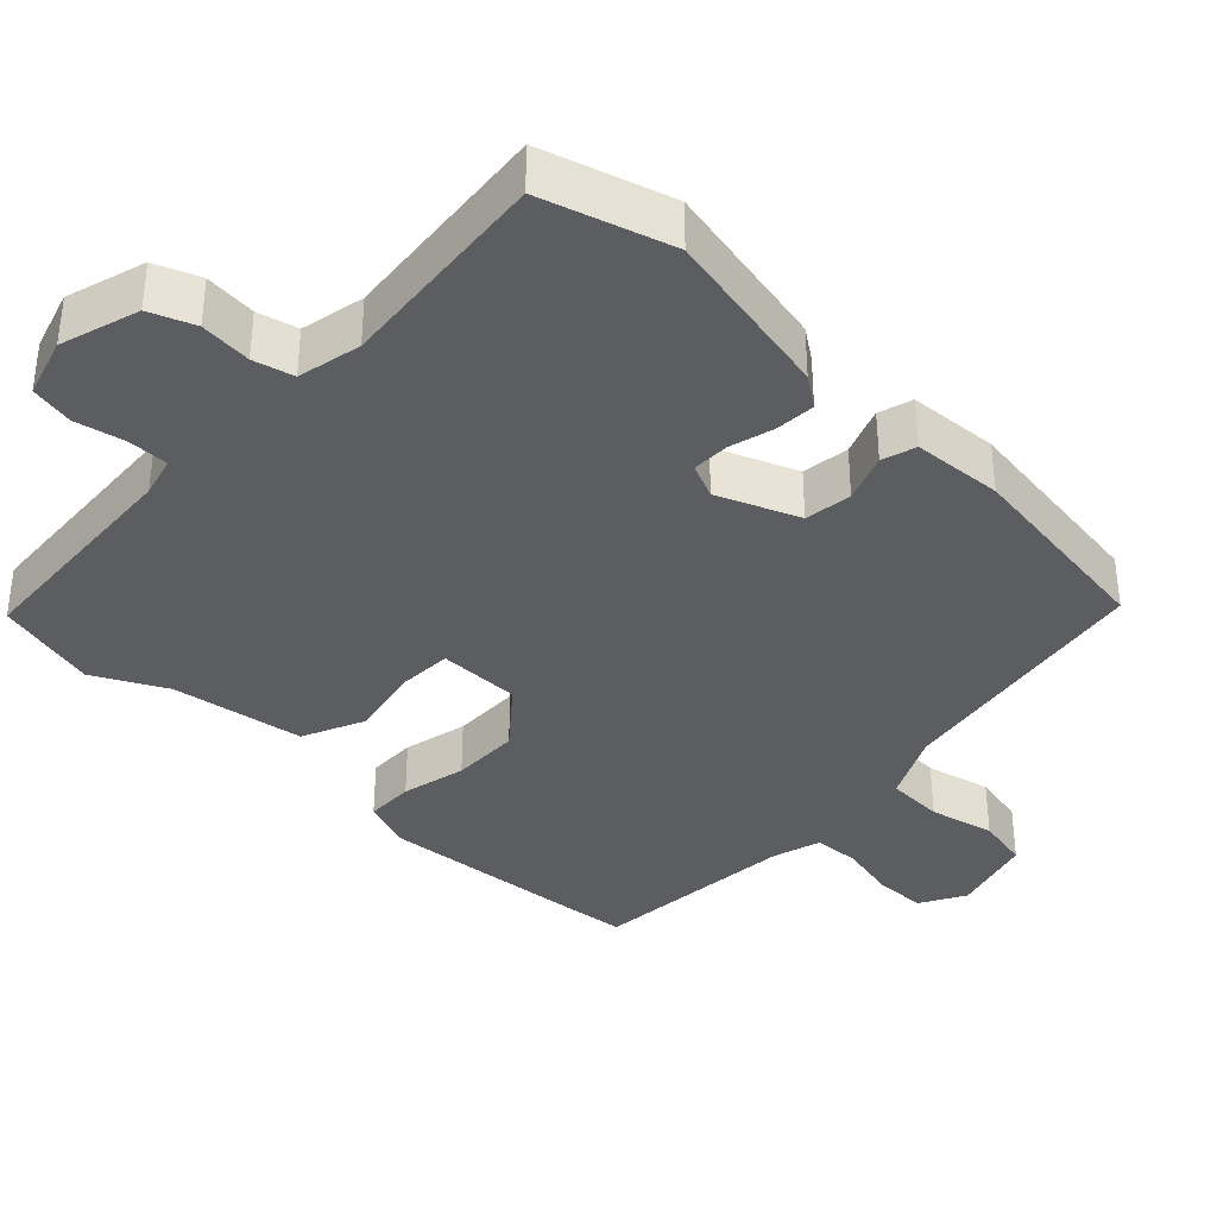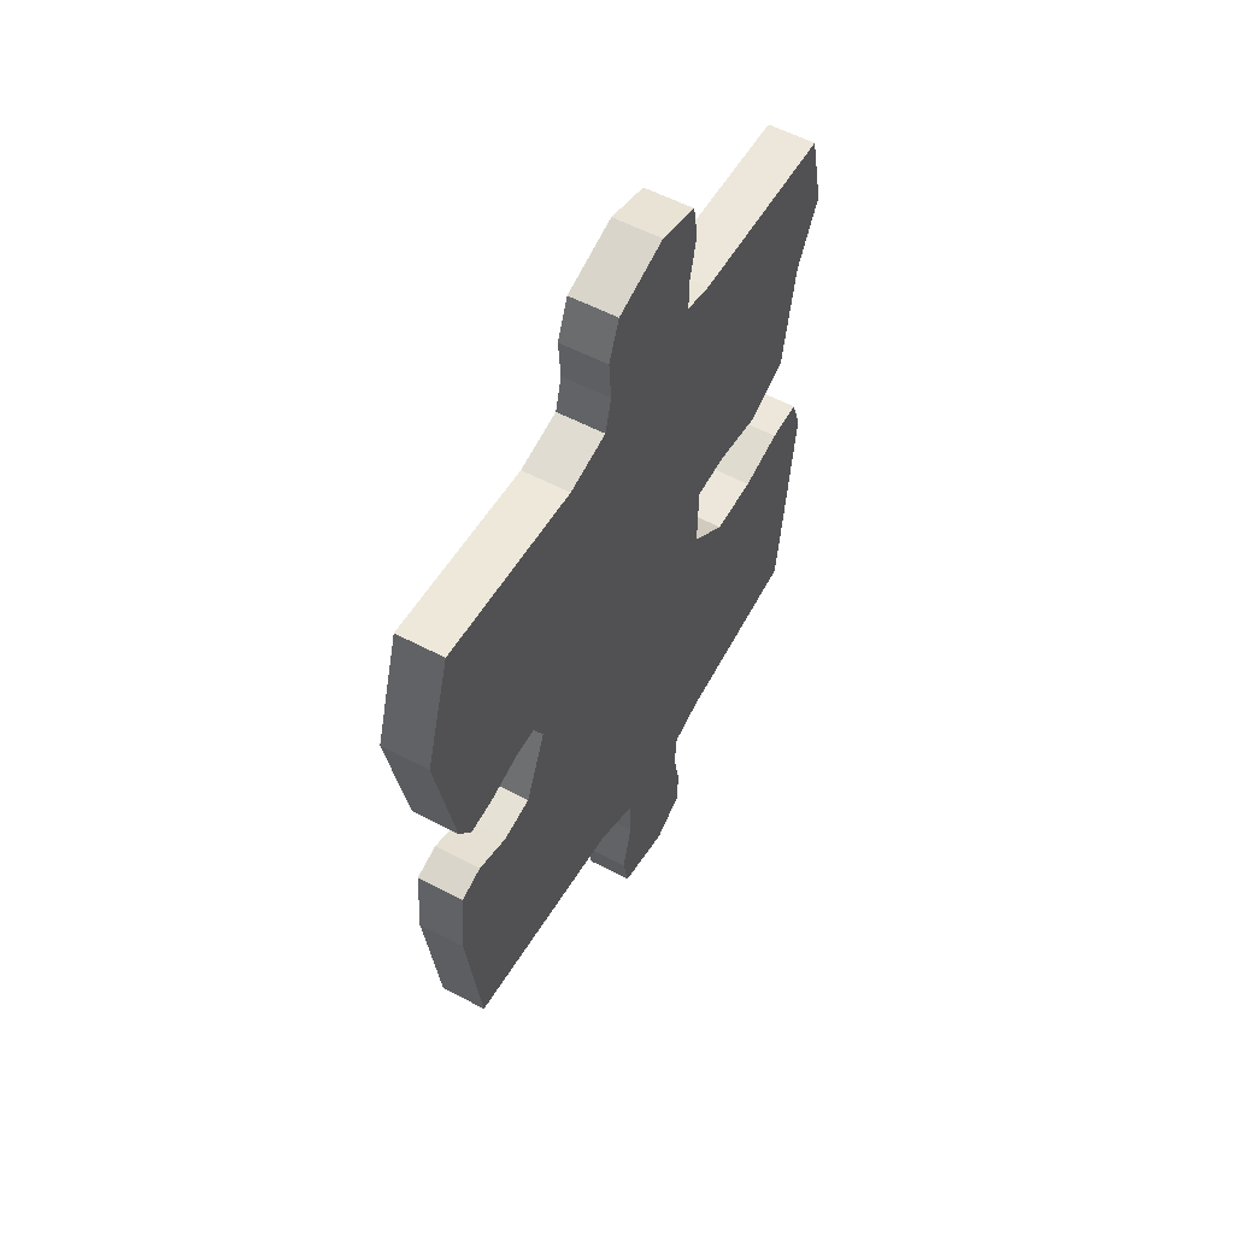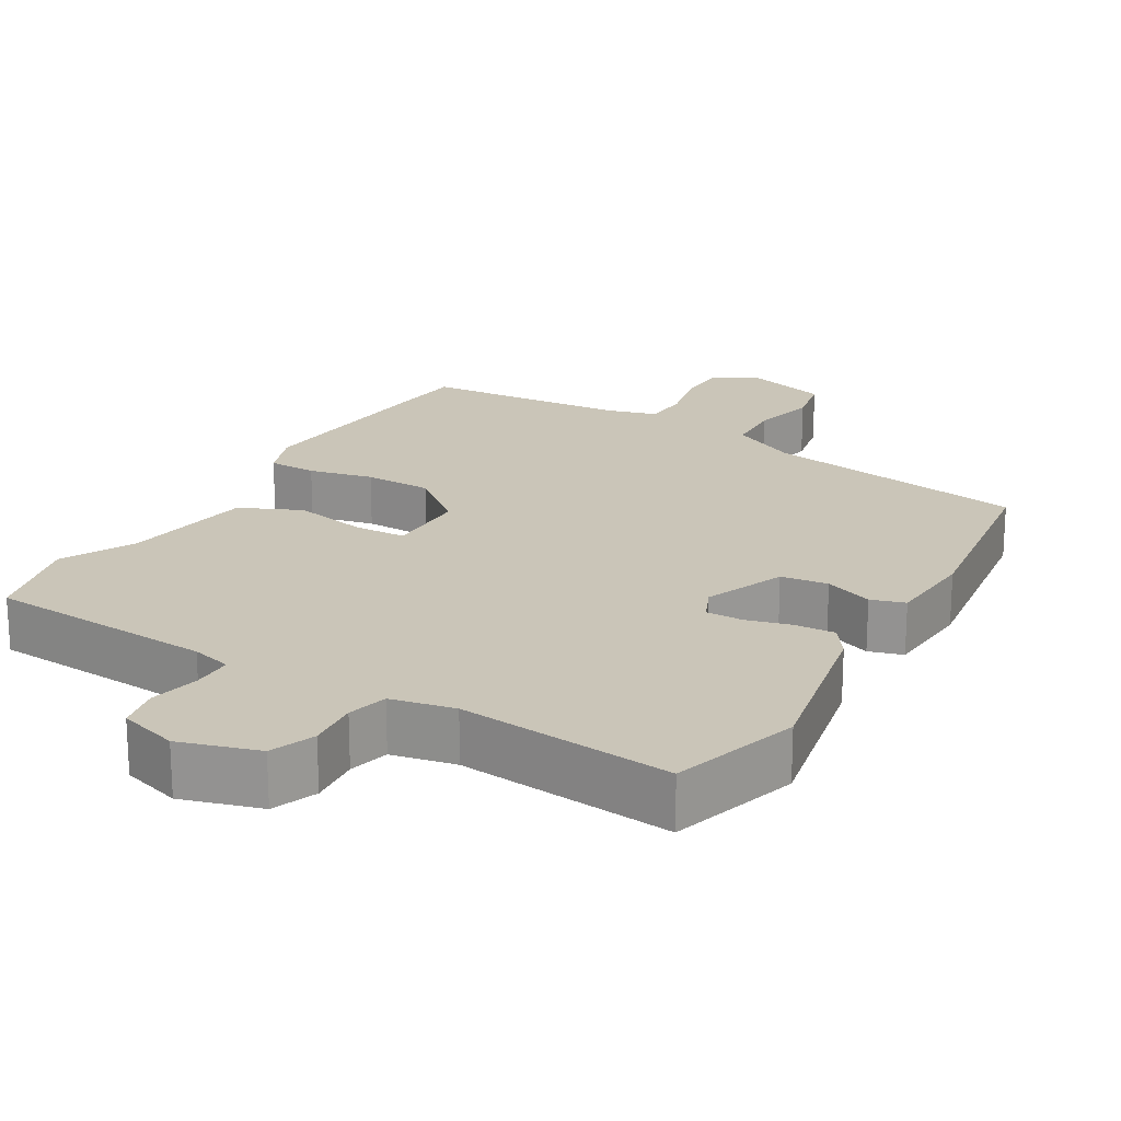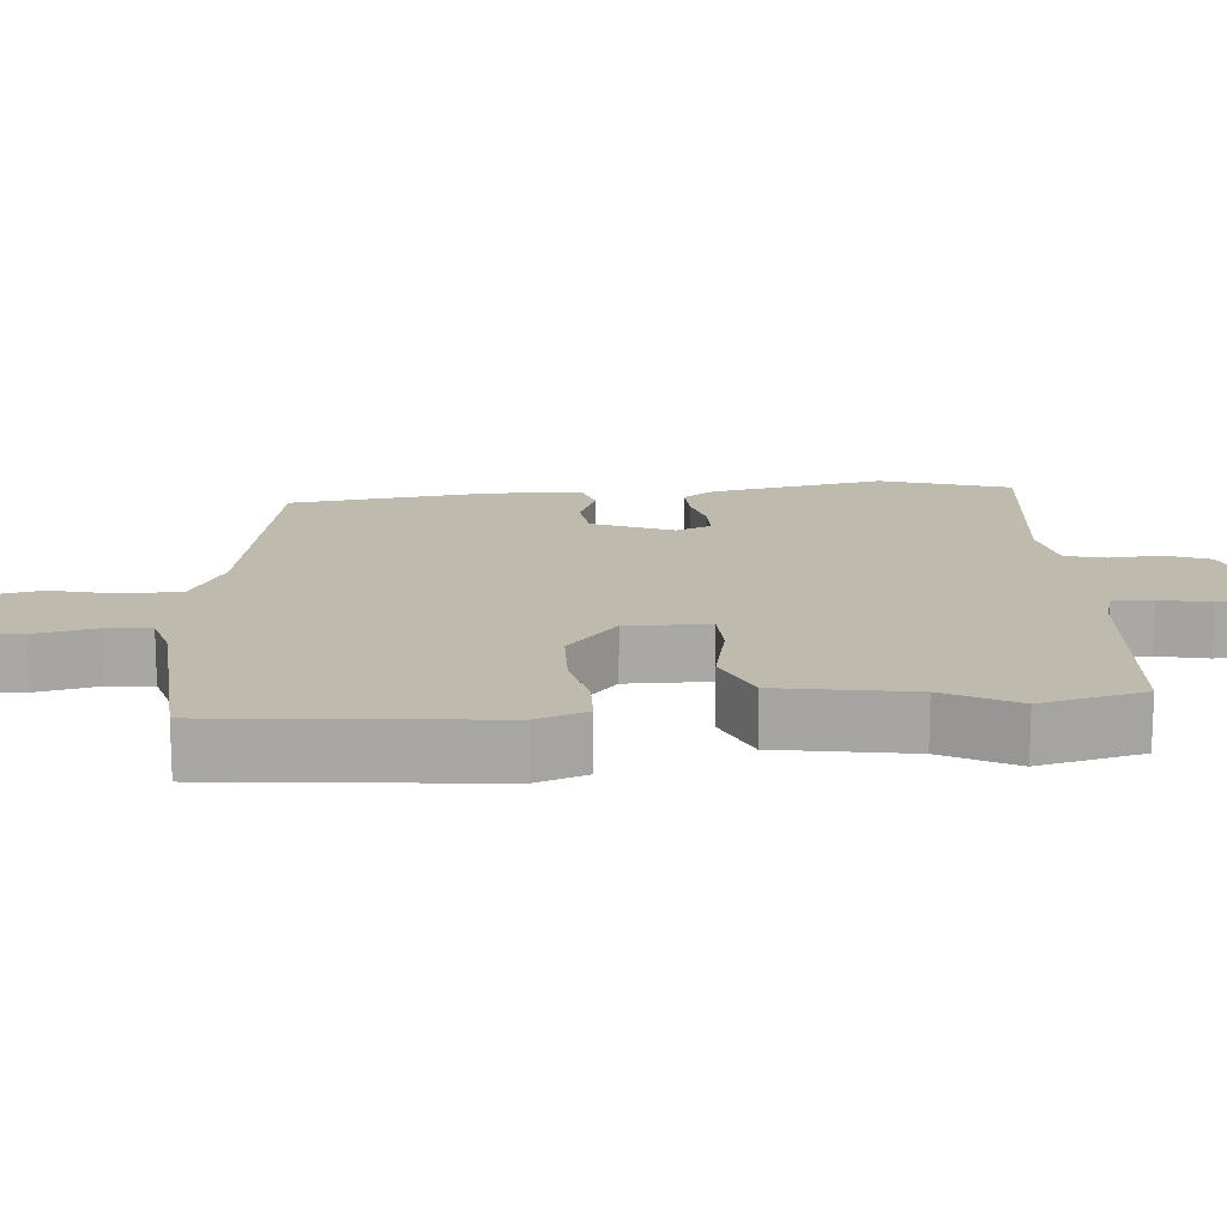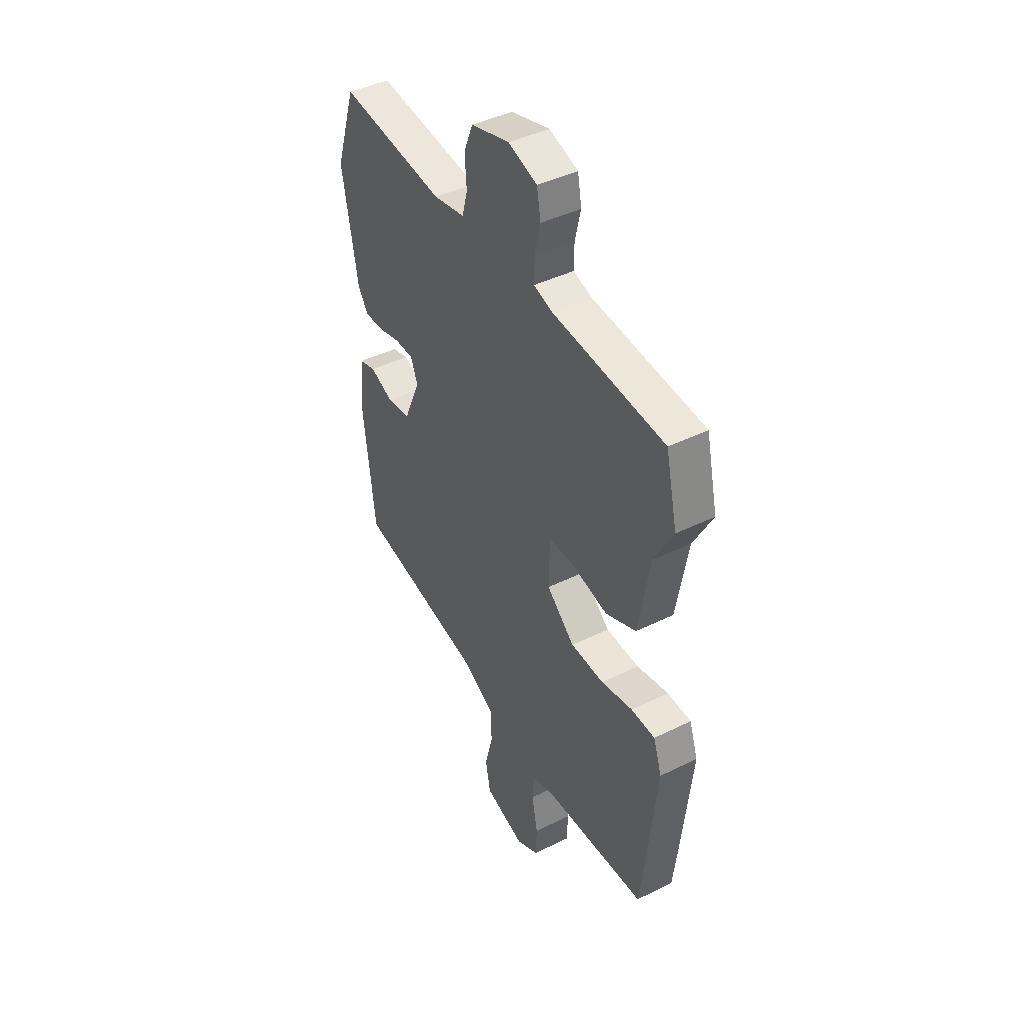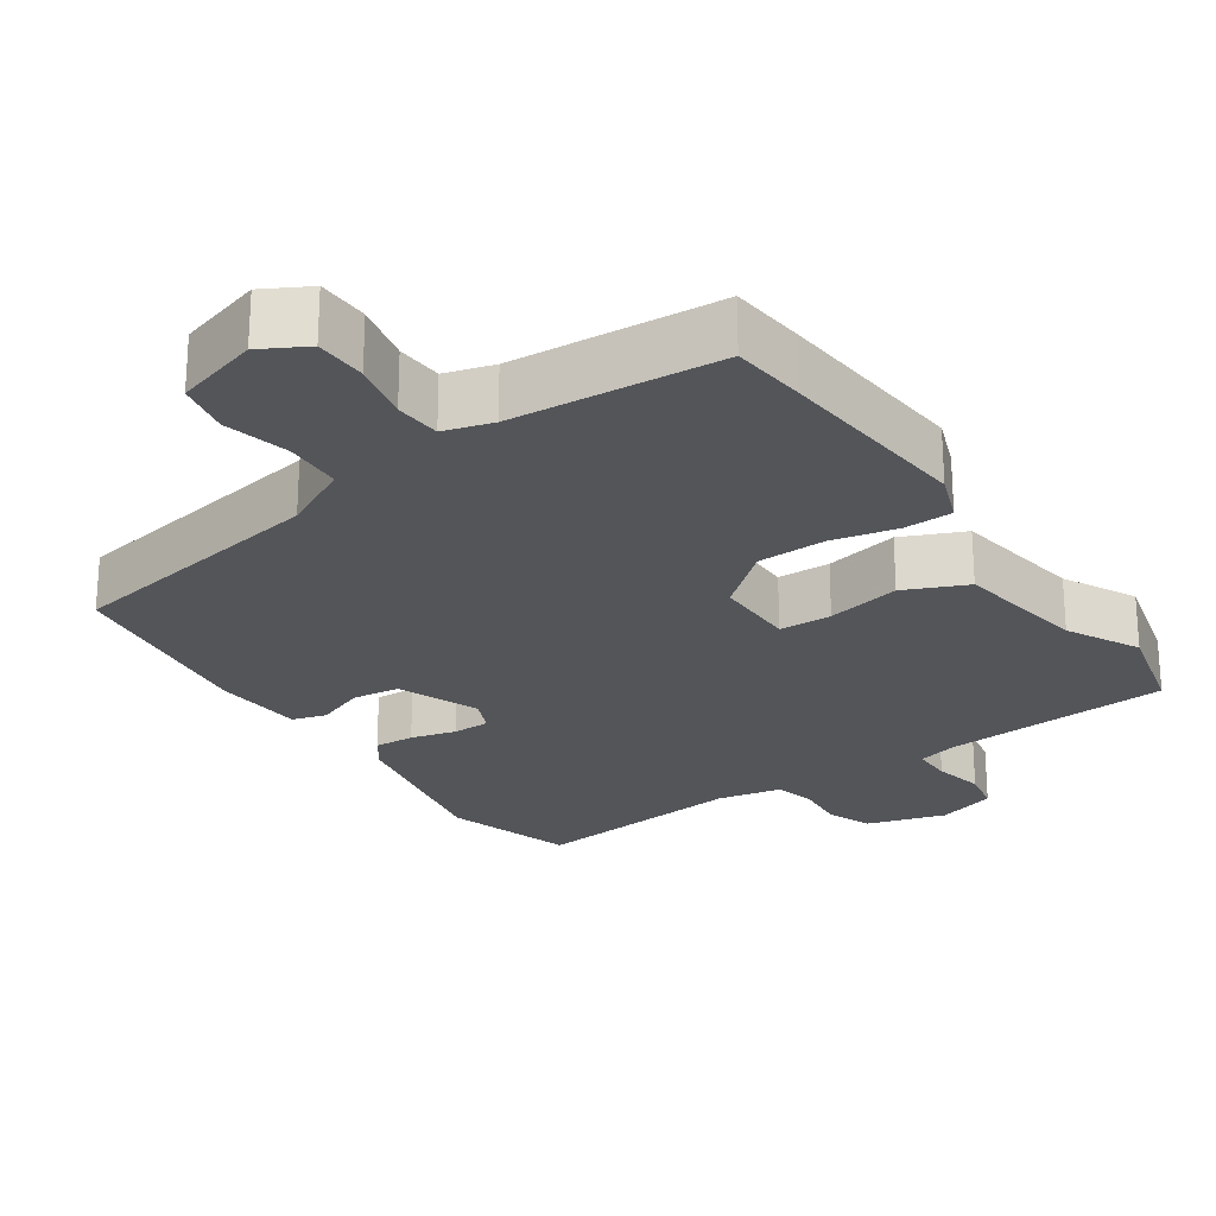
<metadata>
{"format":"obj","ext":"obj","renderer":"f3d","projection":"perspective","resolution":1024,"background":"white","views":[{"elev":-36.4,"azim":44.9,"up":"+Y"},{"elev":57.6,"azim":118.6,"up":"+Z"},{"elev":20.3,"azim":29.2,"up":"+Y"},{"elev":15.4,"azim":-95.3,"up":"+Y"},{"elev":42.9,"azim":-120.4,"up":"+Z"},{"elev":-24.3,"azim":-146.7,"up":"+Y"}]}
</metadata>
<code>
v -0.496 0.07 -0.534
v -0.508 0.07 -0.431
v -0.536 0.07 -0.16
v -0.512 0.07 -0.091
v -0.445 0.07 -0.088
v -0.356 0.07 -0.106
v -0.262 0.07 -0.102
v -0.183 0.07 -0.033
v -0.185 0.07 0.08
v -0.257 0.07 0.081
v -0.358 0.07 0.058
v -0.444 0.07 0.094
v -0.476 0.07 0.276
v -0.529 0.07 0.374
v -0.496 0.07 0.516
v -0.182 0.07 0.545
v -0.127 0.07 0.561
v -0.128 0.07 0.616
v -0.144 0.07 0.685
v -0.133 0.07 0.745
v -0.052 0.07 0.772
v 0.057 0.07 0.742
v 0.082 0.07 0.681
v 0.077 0.07 0.61
v 0.092 0.07 0.555
v 0.18 0.07 0.539
v 0.475 0.07 0.576
v 0.532 0.07 0.4
v 0.488 0.07 0.16
v 0.459 0.07 0.117
v 0.404 0.07 0.119
v 0.342 0.07 0.134
v 0.291 0.07 0.133
v 0.271 0.07 0.085
v 0.318 0.07 -0.025
v 0.383 0.07 -0.032
v 0.449 0.07 -0.005
v 0.496 0.07 -0.018
v 0.507 0.07 -0.142
v 0.474 0.07 -0.421
v 0.109 0.07 -0.491
v 0.018 0.07 -0.539
v 0.016 0.07 -0.618
v 0.039 0.07 -0.707
v 0.025 0.07 -0.781
v -0.089 0.07 -0.817
v -0.152 0.07 -0.784
v -0.155 0.07 -0.713
v -0.138 0.07 -0.631
v -0.143 0.07 -0.568
v -0.21 0.07 -0.55
v -0.496 0 -0.534
v -0.508 0 -0.431
v -0.536 0 -0.16
v -0.512 0 -0.091
v -0.445 0 -0.088
v -0.356 0 -0.106
v -0.262 0 -0.102
v -0.183 0 -0.033
v -0.185 0 0.08
v -0.257 0 0.081
v -0.358 0 0.058
v -0.444 0 0.094
v -0.476 0 0.276
v -0.529 0 0.374
v -0.496 0 0.516
v -0.182 0 0.545
v -0.127 0 0.561
v -0.128 0 0.616
v -0.144 0 0.685
v -0.133 0 0.745
v -0.052 0 0.772
v 0.057 0 0.742
v 0.082 0 0.681
v 0.077 0 0.61
v 0.092 0 0.555
v 0.18 0 0.539
v 0.475 0 0.576
v 0.532 0 0.4
v 0.488 0 0.16
v 0.459 0 0.117
v 0.404 0 0.119
v 0.342 0 0.134
v 0.291 0 0.133
v 0.271 0 0.085
v 0.318 0 -0.025
v 0.383 0 -0.032
v 0.449 0 -0.005
v 0.496 0 -0.018
v 0.507 0 -0.142
v 0.474 0 -0.421
v 0.109 0 -0.491
v 0.018 0 -0.539
v 0.016 0 -0.618
v 0.039 0 -0.707
v 0.025 0 -0.781
v -0.089 0 -0.817
v -0.152 0 -0.784
v -0.155 0 -0.713
v -0.138 0 -0.631
v -0.143 0 -0.568
v -0.21 0 -0.55
f 46 47 48 49
f 46 49 50
f 43 44 45 46
f 42 43 46 50
f 41 42 50 51
f 36 37 38 39
f 35 36 39 40
f 34 35 40 41
f 29 30 31 32
f 29 32 33
f 26 27 28 29
f 25 26 29 33
f 21 22 23 24
f 21 24 25
f 18 19 20 21
f 17 18 21 25
f 16 17 25 33
f 13 14 15 16
f 10 11 12 13
f 9 10 13 16
f 8 9 16 33
f 3 4 5 6
f 3 6 7
f 2 3 7
f 34 41 51 1
f 7 8 33 34
f 1 2 7 34
f 100 99 98 97
f 101 100 97
f 97 96 95 94
f 101 97 94 93
f 102 101 93 92
f 90 89 88 87
f 91 90 87 86
f 92 91 86 85
f 83 82 81 80
f 84 83 80
f 80 79 78 77
f 84 80 77 76
f 75 74 73 72
f 76 75 72
f 72 71 70 69
f 76 72 69 68
f 84 76 68 67
f 67 66 65 64
f 64 63 62 61
f 67 64 61 60
f 84 67 60 59
f 57 56 55 54
f 58 57 54
f 58 54 53
f 52 102 92 85
f 85 84 59 58
f 85 58 53 52
f 1 52 53 2
f 2 53 54 3
f 3 54 55 4
f 4 55 56 5
f 5 56 57 6
f 6 57 58 7
f 7 58 59 8
f 8 59 60 9
f 9 60 61 10
f 10 61 62 11
f 11 62 63 12
f 12 63 64 13
f 13 64 65 14
f 14 65 66 15
f 15 66 67 16
f 16 67 68 17
f 17 68 69 18
f 18 69 70 19
f 19 70 71 20
f 20 71 72 21
f 21 72 73 22
f 22 73 74 23
f 23 74 75 24
f 24 75 76 25
f 25 76 77 26
f 26 77 78 27
f 27 78 79 28
f 28 79 80 29
f 29 80 81 30
f 30 81 82 31
f 31 82 83 32
f 32 83 84 33
f 33 84 85 34
f 34 85 86 35
f 35 86 87 36
f 36 87 88 37
f 37 88 89 38
f 38 89 90 39
f 39 90 91 40
f 40 91 92 41
f 41 92 93 42
f 42 93 94 43
f 43 94 95 44
f 44 95 96 45
f 45 96 97 46
f 46 97 98 47
f 47 98 99 48
f 48 99 100 49
f 49 100 101 50
f 50 101 102 51
f 51 102 52 1

</code>
